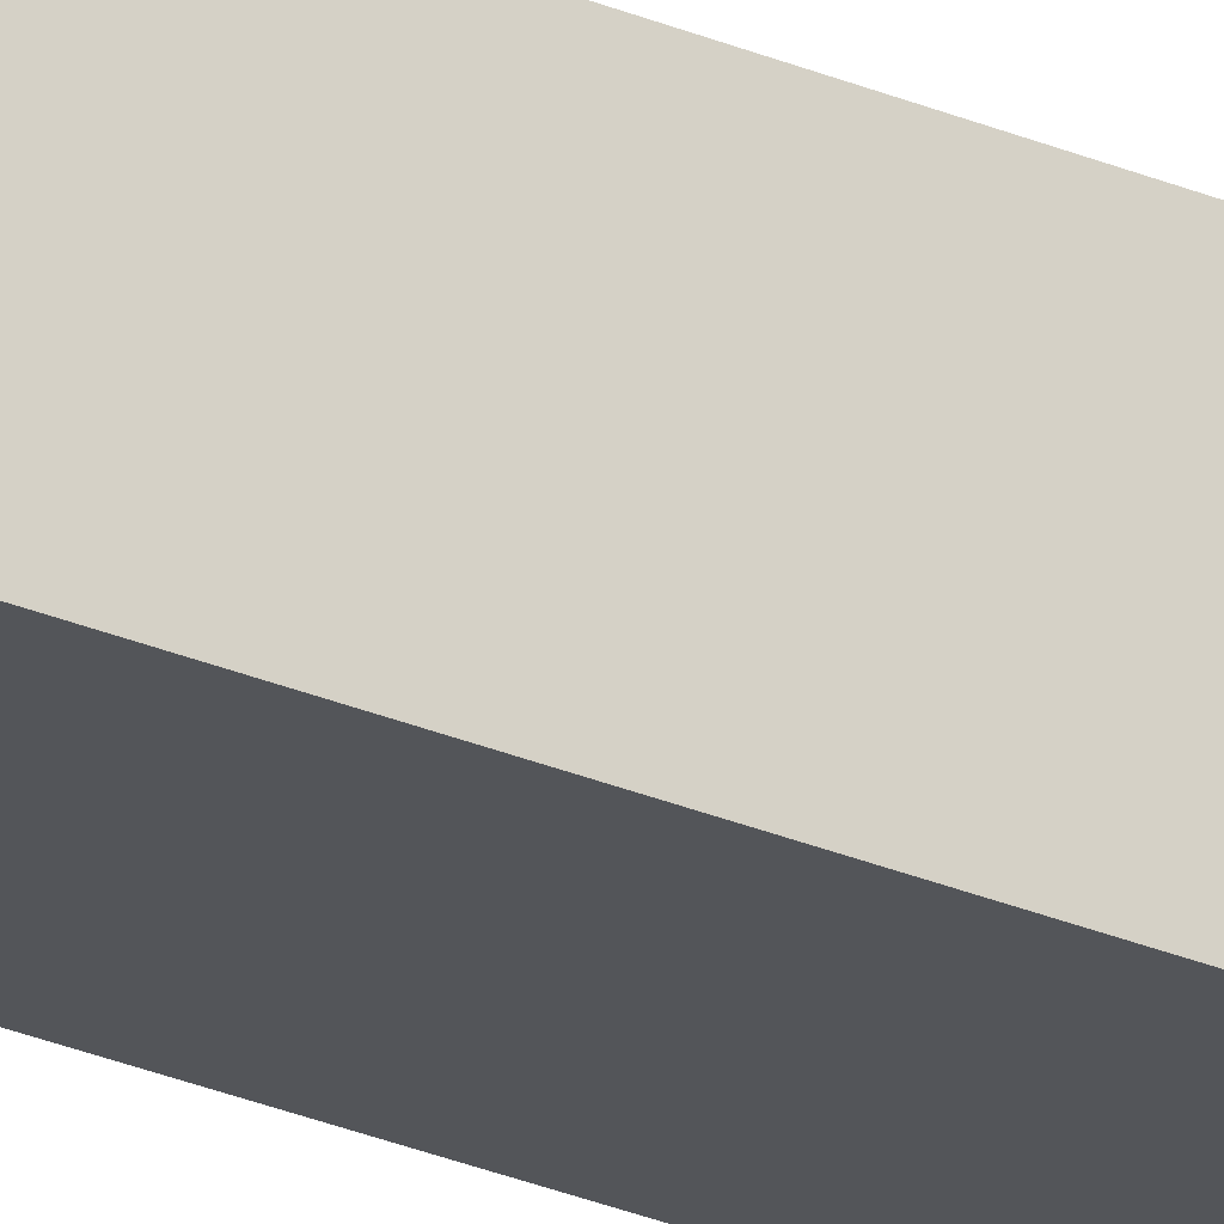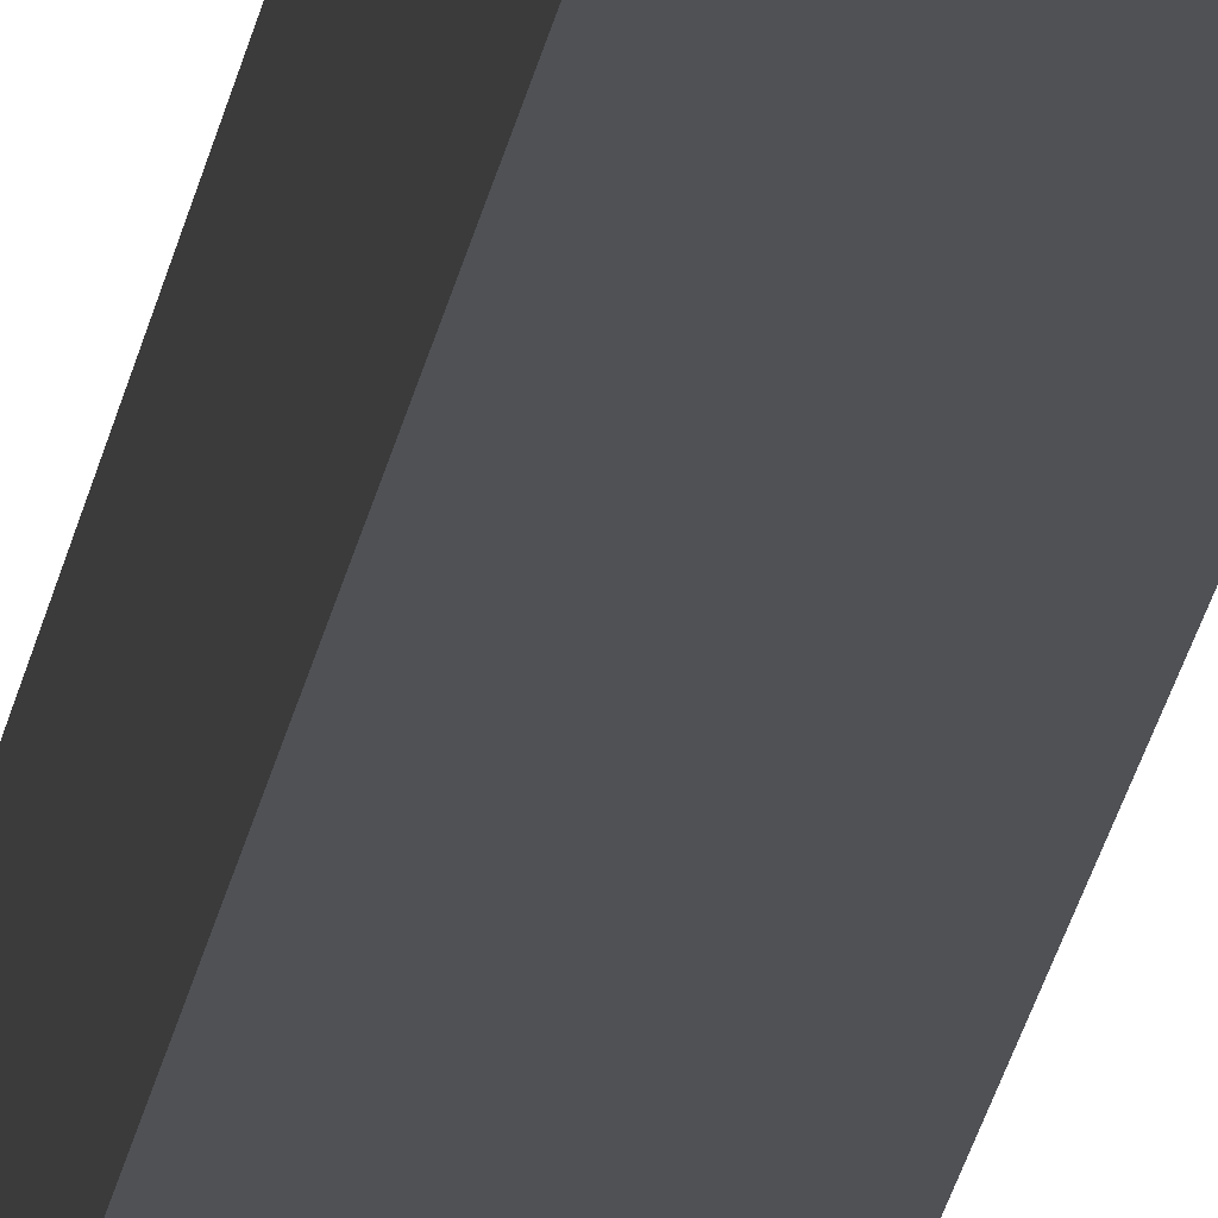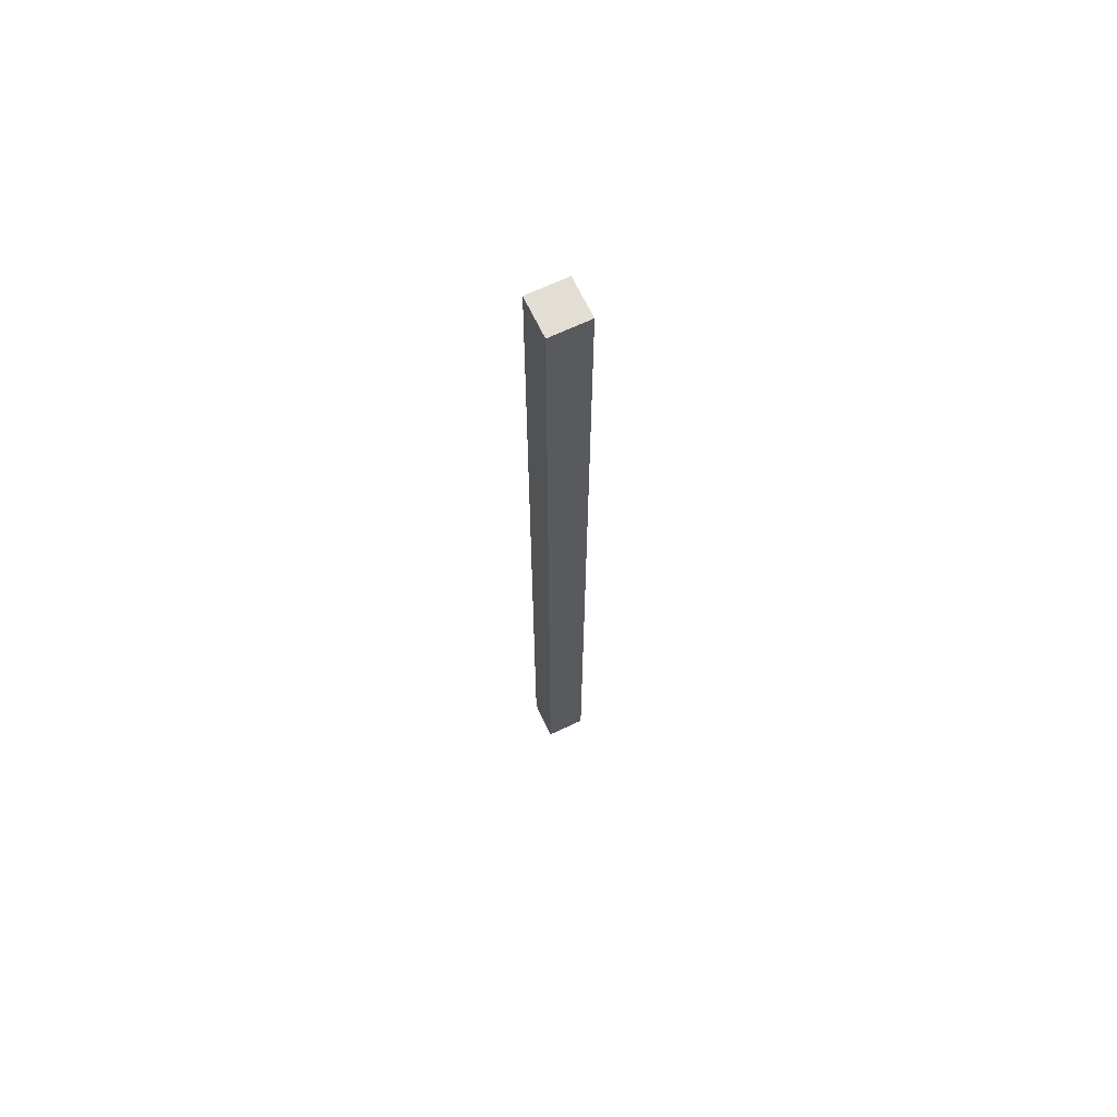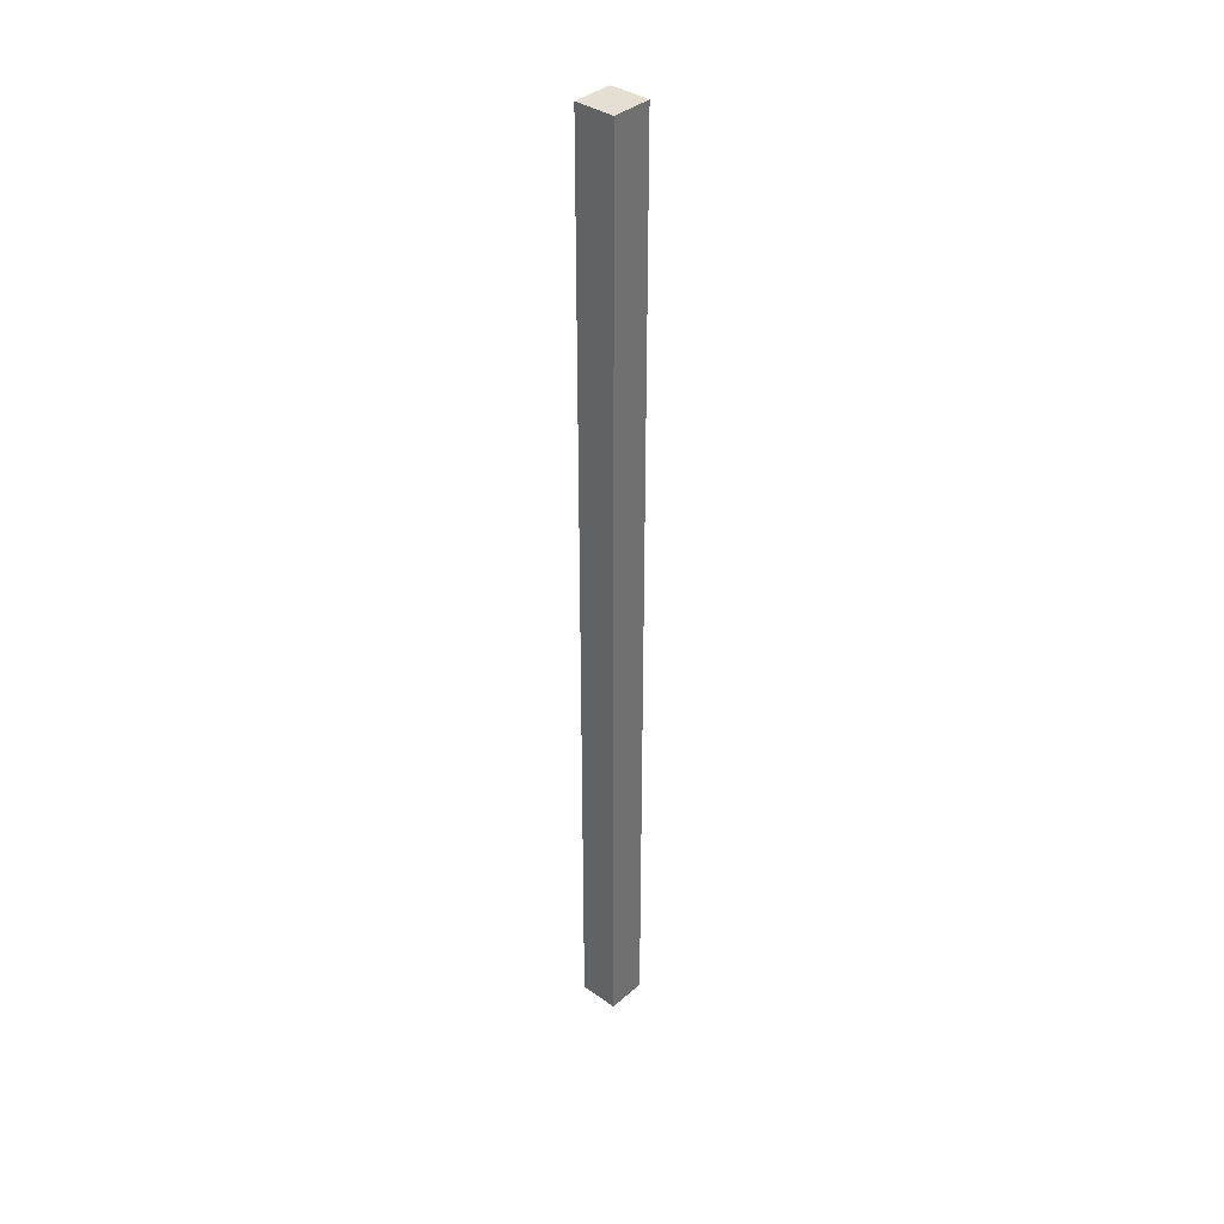
<metadata>
{"format":"obj","ext":"obj","renderer":"f3d","projection":"perspective","resolution":1024,"background":"white","views":[{"elev":-24.1,"azim":53.3,"up":"+Y"},{"elev":-20.0,"azim":-7.7,"up":"+Y"},{"elev":67.2,"azim":64.6,"up":"+Z"},{"elev":37.1,"azim":-137.9,"up":"+Z"}]}
</metadata>
<code>
o drawer_guides1/drawer_guides/mesh87/mesh87-geometry#mesh87-geometry
v 0.1546 0.02119 -0.9979
v 0.126 0.02119 -0.3116
v 0.126 0.02119 -0.9979
v 0.1546 0.02119 -0.3116
v 0.126 0.04978 -0.9979
v 0.1546 0.04978 -0.3116
v 0.126 0.04978 -0.3116
v 0.1546 0.04978 -0.9979
f 1 2 3
f 2 1 4
f 3 2 1
f 4 1 2
f 3 5 2
f 5 1 3
f 3 1 5
f 4 6 1
f 6 2 4
f 4 2 6
f 7 2 5
f 1 5 8
f 8 5 1
f 8 1 6
f 2 6 7
f 7 6 2
f 7 8 5
f 5 8 7
f 8 7 6
f 6 7 8
f 2 5 3
f 1 6 4
f 5 2 7
f 6 1 8

</code>
